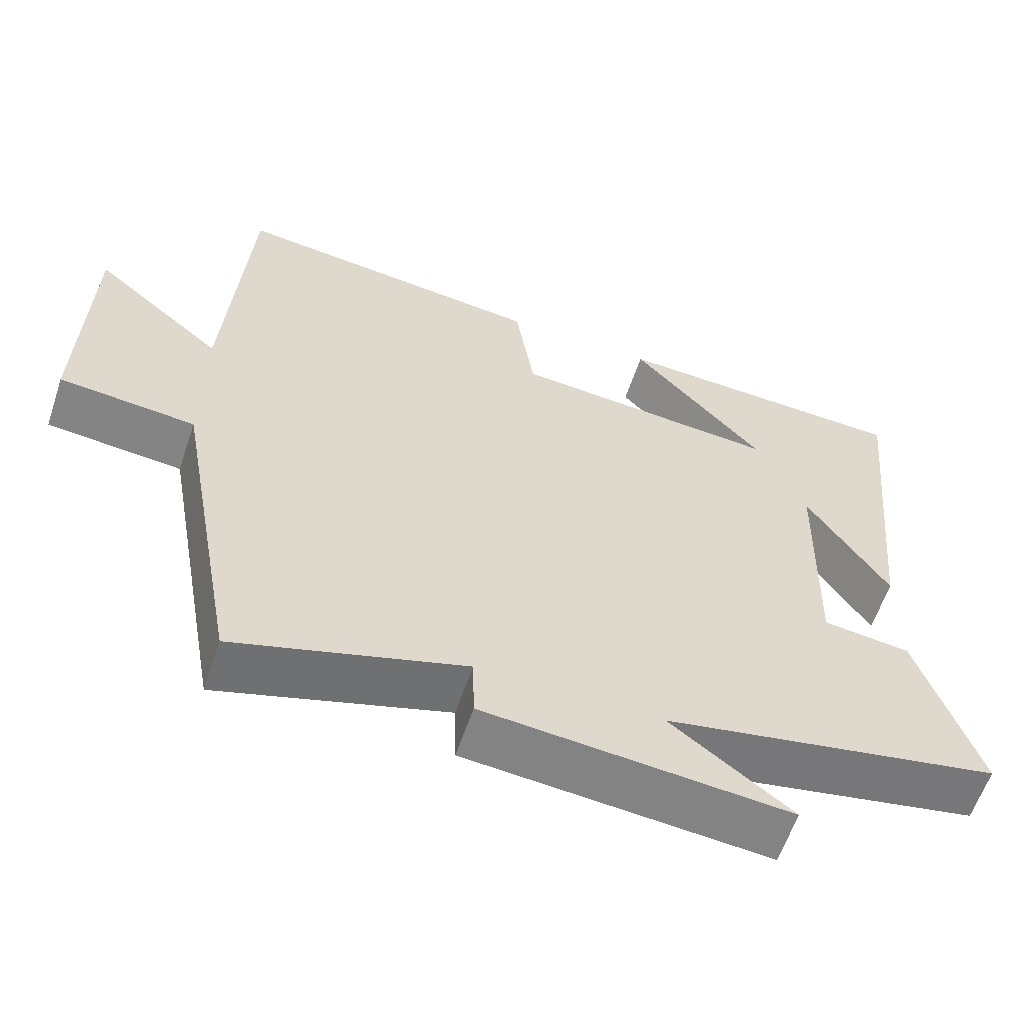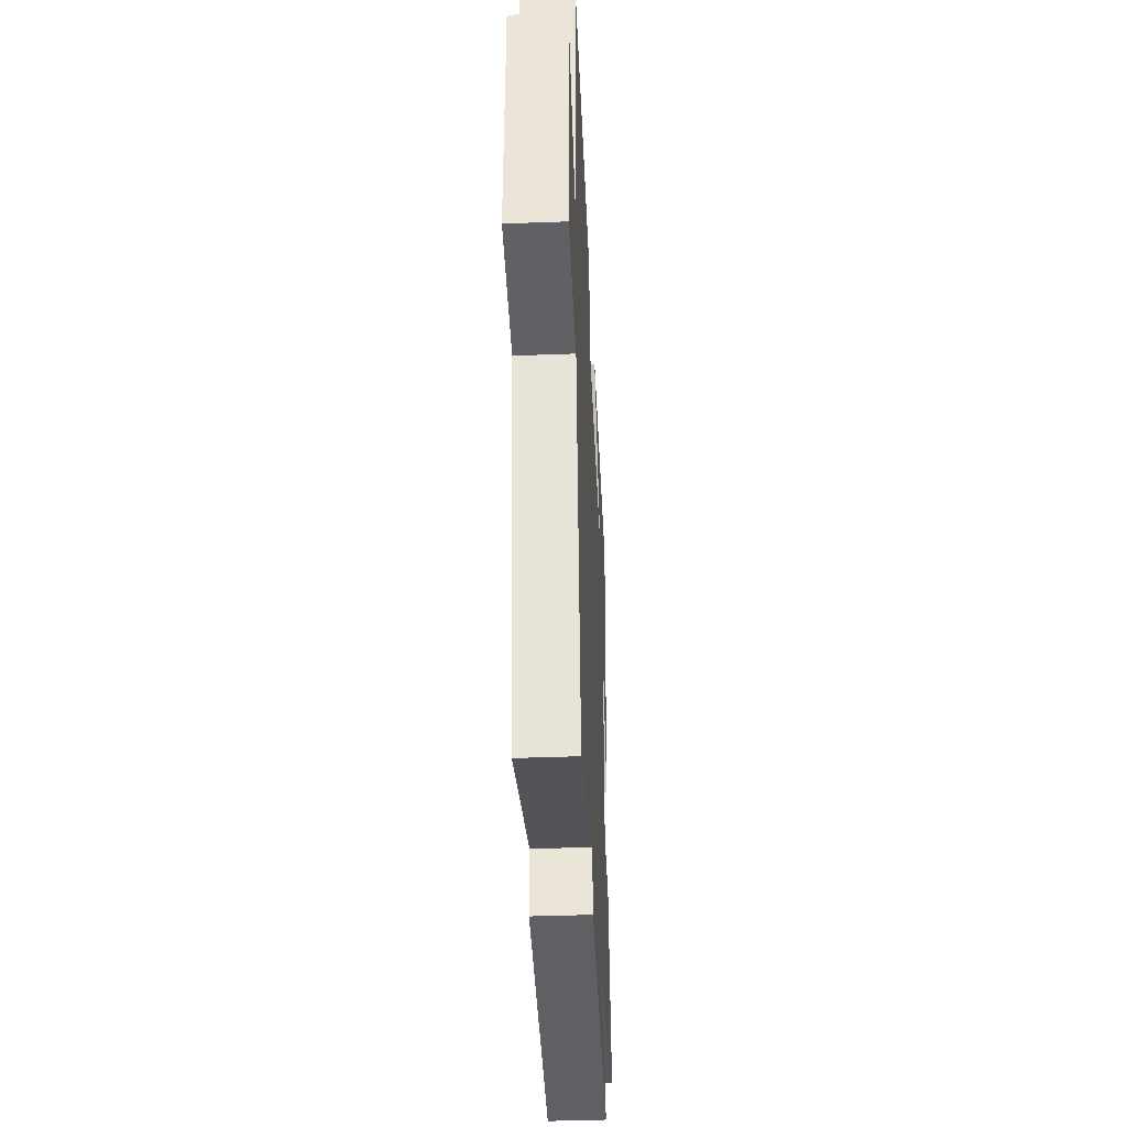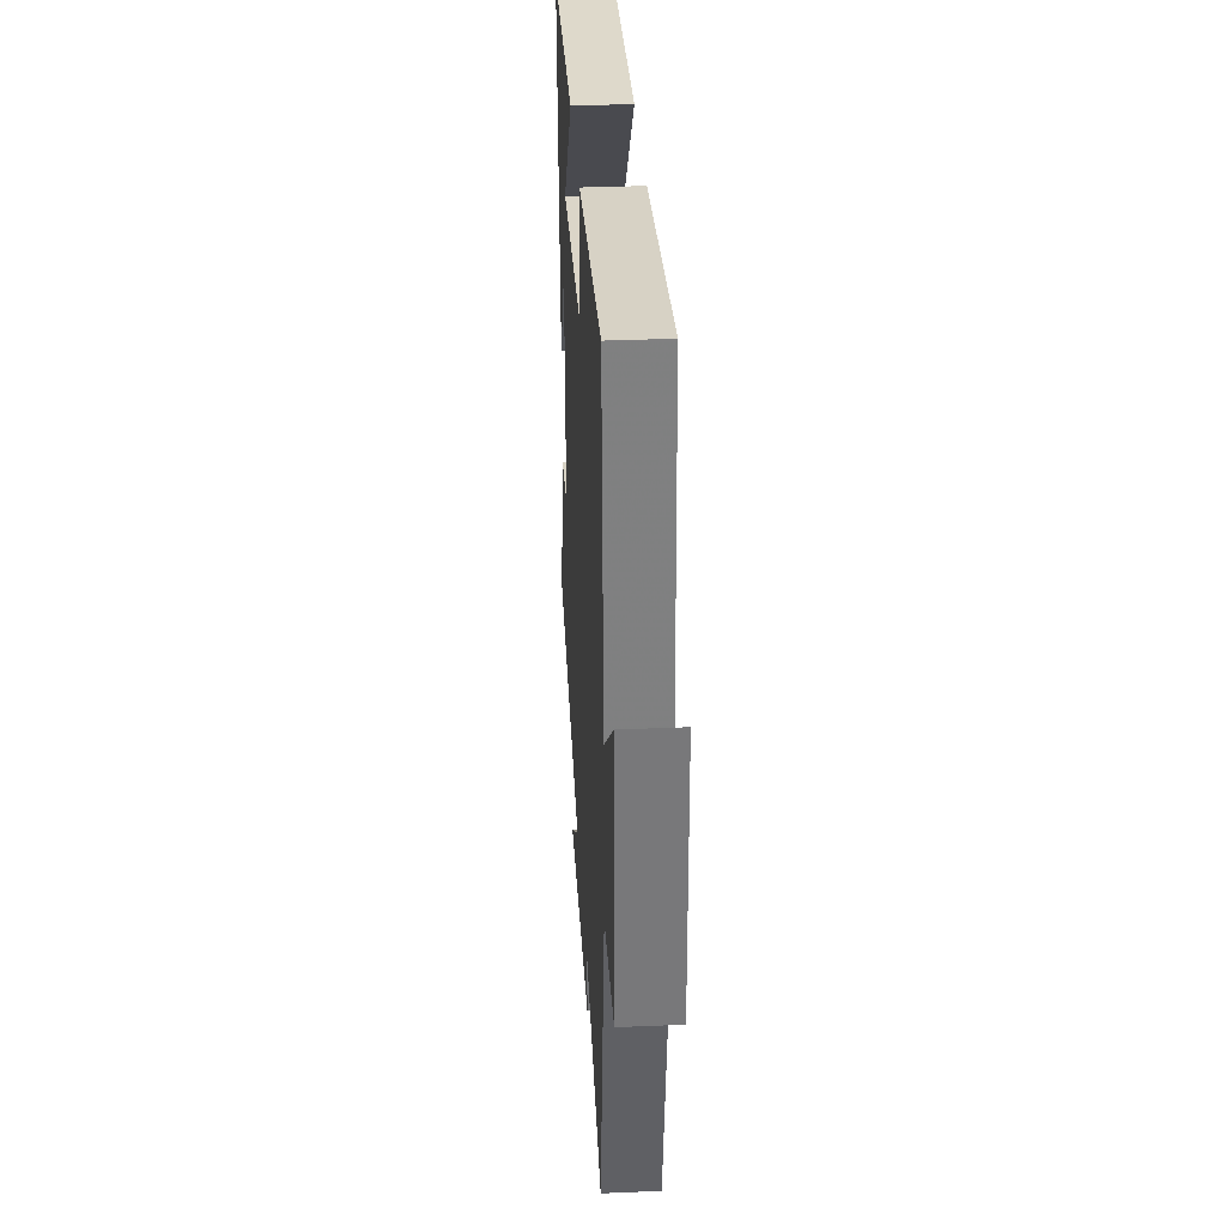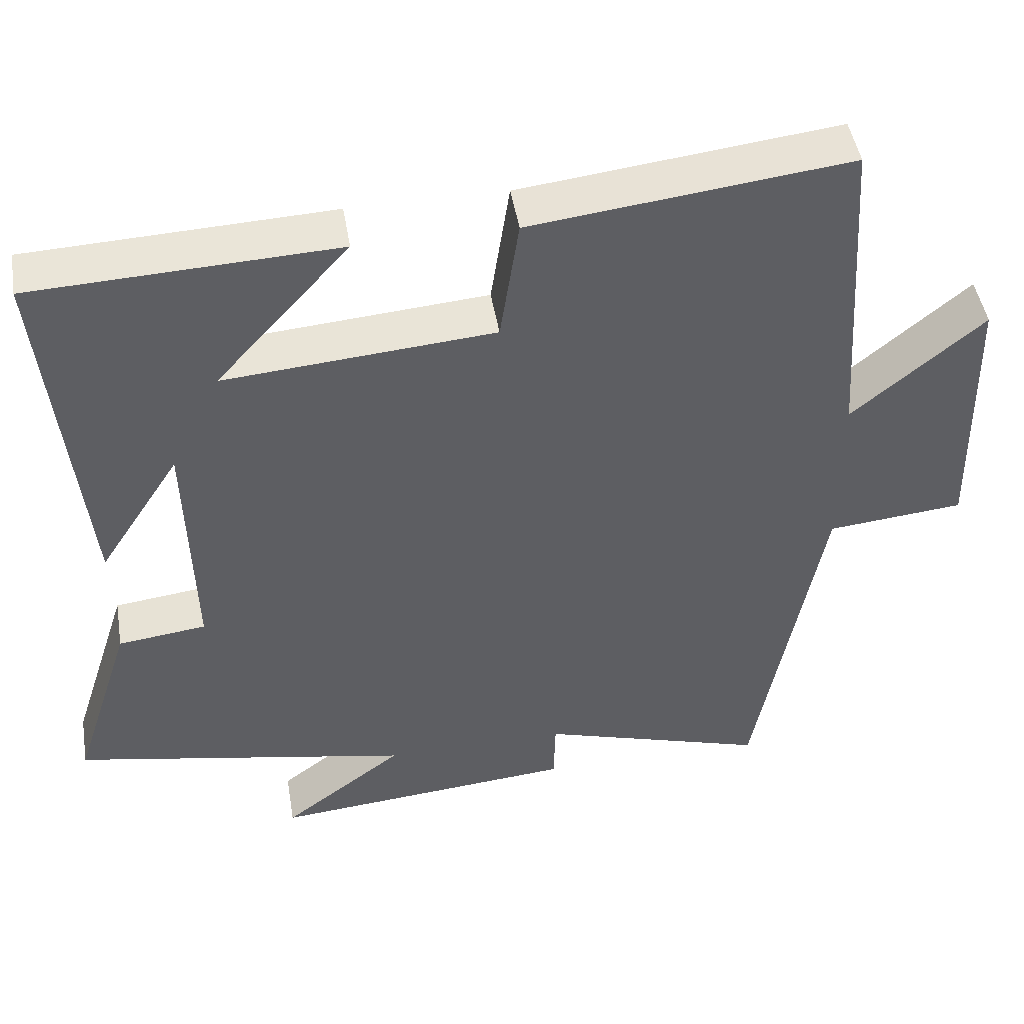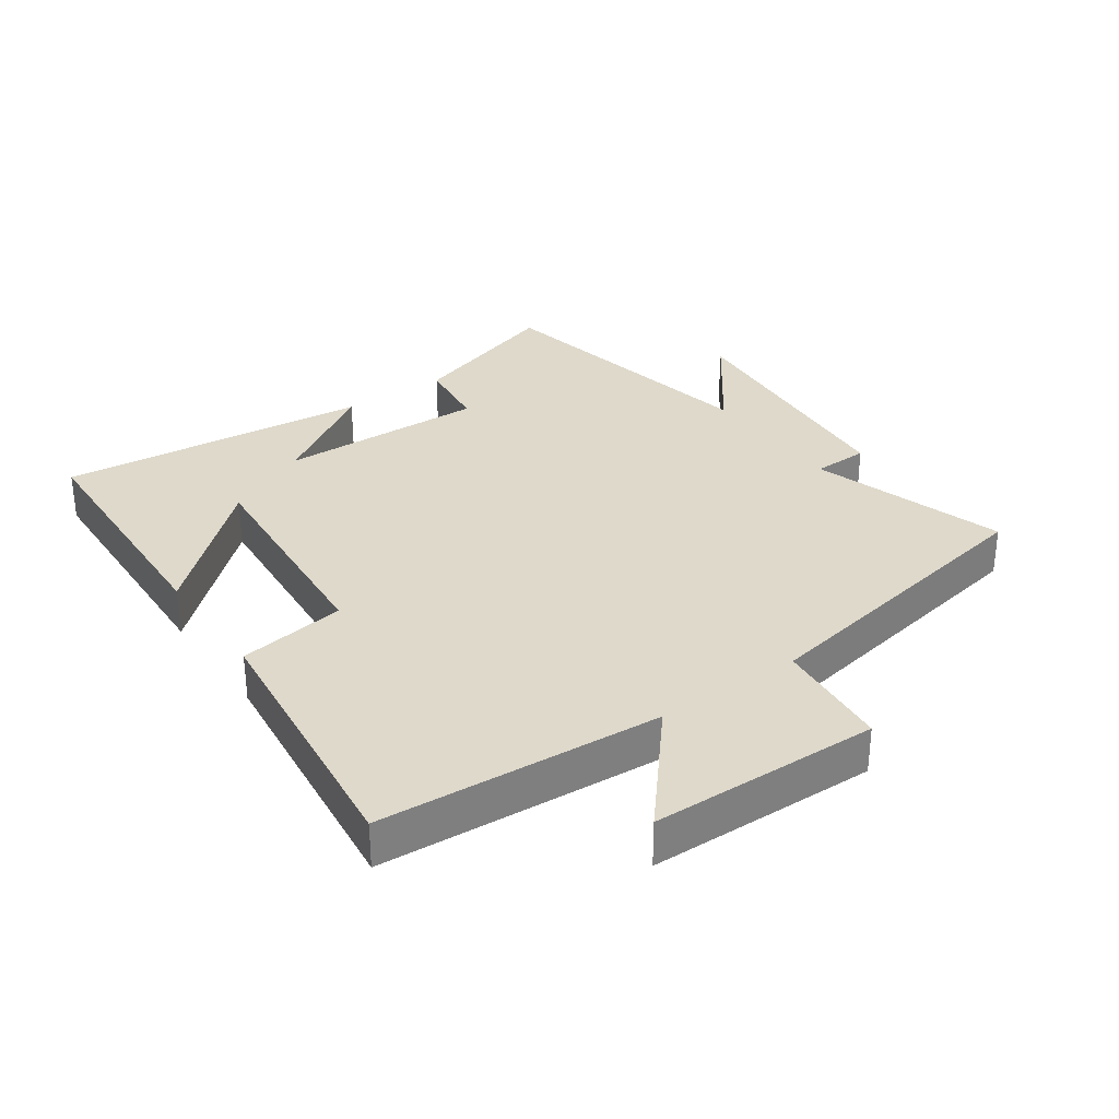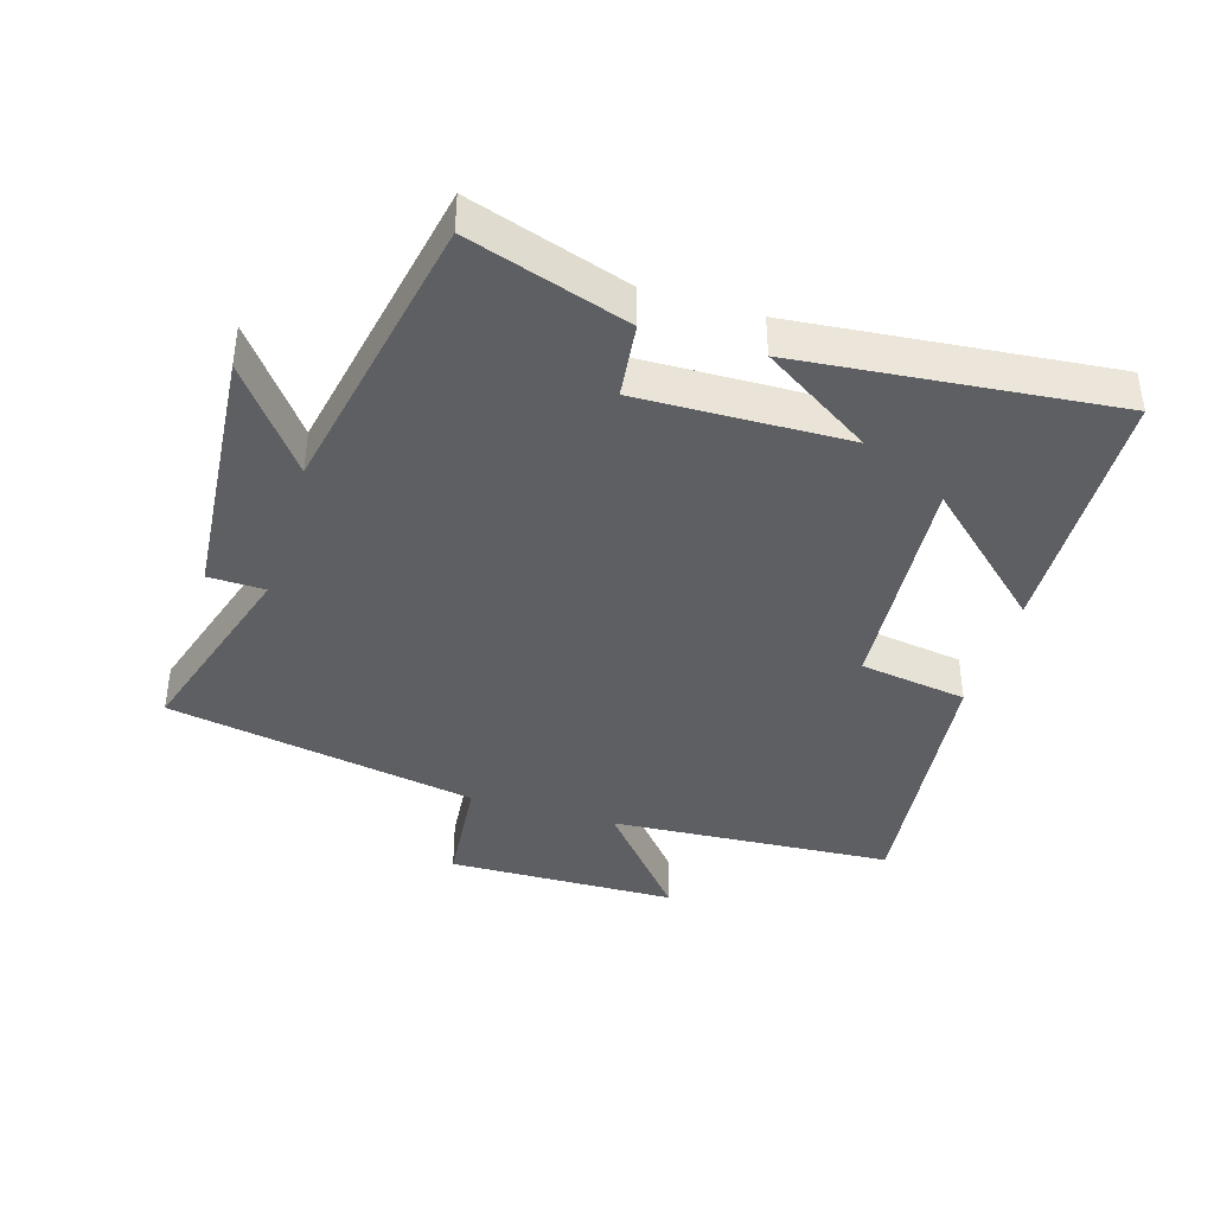
<metadata>
{"format":"obj","ext":"obj","renderer":"f3d","projection":"perspective","resolution":1024,"background":"white","views":[{"elev":-60.3,"azim":161.5,"up":"+Z"},{"elev":-39.9,"azim":92.7,"up":"+Z"},{"elev":34.1,"azim":86.7,"up":"+Z"},{"elev":47.2,"azim":-9.5,"up":"+Z"},{"elev":31.7,"azim":54.9,"up":"+Y"},{"elev":-40.2,"azim":-107.0,"up":"+Y"}]}
</metadata>
<code>
v -0.579 0.07 -0.413
v -0.5 0.07 -0.167
v -0.384 0.07 -0.153
v -0.392 0.07 0.169
v -0.5 0.07 0.001
v -0.548 0.07 0.484
v -0.15 0.07 0.5
v -0.325 0.07 0.306
v 0.029 0.07 0.334
v 0.054 0.07 0.5
v 0.471 0.07 0.548
v 0.5 0.07 0.112
v 0.672 0.07 0.257
v 0.68 0.07 -0.097
v 0.5 0.07 -0.114
v 0.413 0.07 -0.593
v 0.111 0.07 -0.5
v 0.109 0.07 -0.587
v -0.293 0.07 -0.621
v -0.133 0.07 -0.5
v -0.579 0 -0.413
v -0.5 0 -0.167
v -0.384 0 -0.153
v -0.392 0 0.169
v -0.5 0 0.001
v -0.548 0 0.484
v -0.15 0 0.5
v -0.325 0 0.306
v 0.029 0 0.334
v 0.054 0 0.5
v 0.471 0 0.548
v 0.5 0 0.112
v 0.672 0 0.257
v 0.68 0 -0.097
v 0.5 0 -0.114
v 0.413 0 -0.593
v 0.111 0 -0.5
v 0.109 0 -0.587
v -0.293 0 -0.621
v -0.133 0 -0.5
f 17 18 19 20
f 17 20 1 2
f 15 16 17 2
f 12 13 14 15
f 9 10 11 12
f 8 9 12 15
f 6 7 8
f 4 5 6 8
f 3 4 8 15
f 2 3 15
f 40 39 38 37
f 22 21 40 37
f 22 37 36 35
f 35 34 33 32
f 32 31 30 29
f 35 32 29 28
f 28 27 26
f 28 26 25 24
f 35 28 24 23
f 35 23 22
f 1 21 22 2
f 2 22 23 3
f 3 23 24 4
f 4 24 25 5
f 5 25 26 6
f 6 26 27 7
f 7 27 28 8
f 8 28 29 9
f 9 29 30 10
f 10 30 31 11
f 11 31 32 12
f 12 32 33 13
f 13 33 34 14
f 14 34 35 15
f 15 35 36 16
f 16 36 37 17
f 17 37 38 18
f 18 38 39 19
f 19 39 40 20
f 20 40 21 1

</code>
